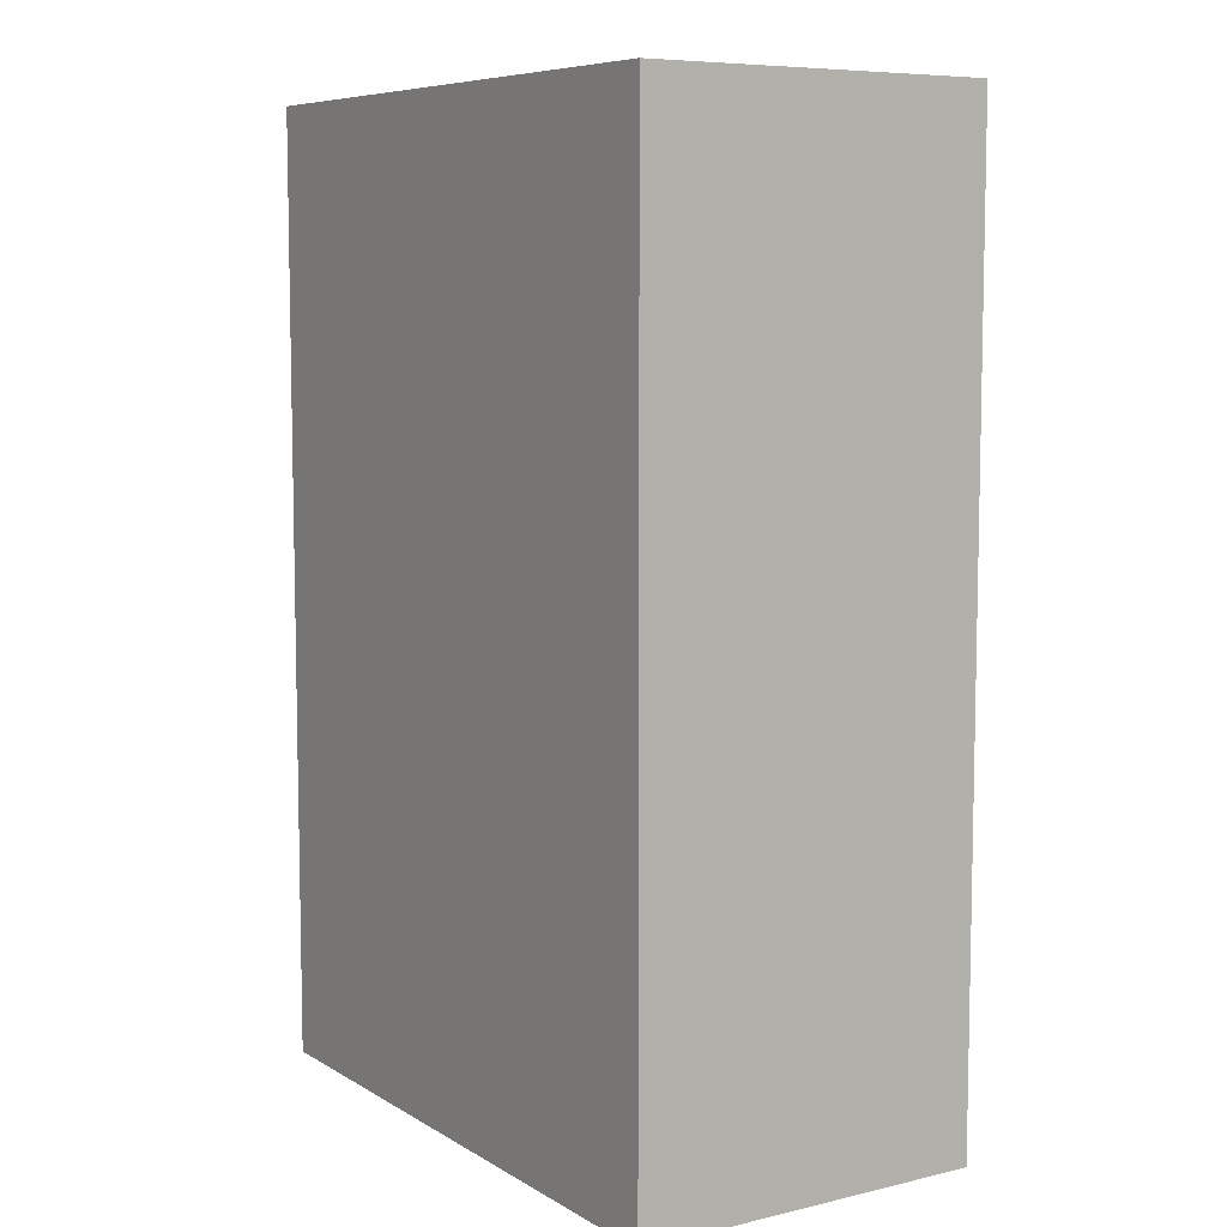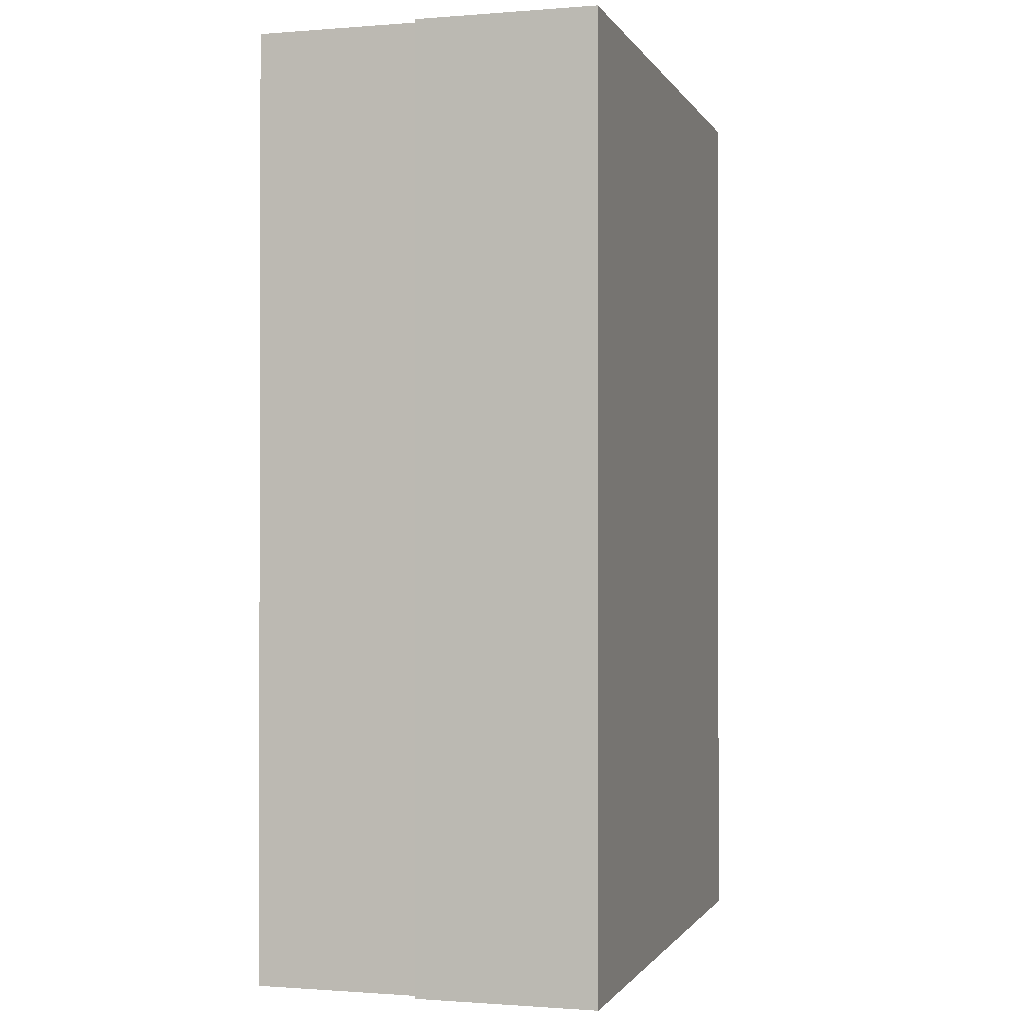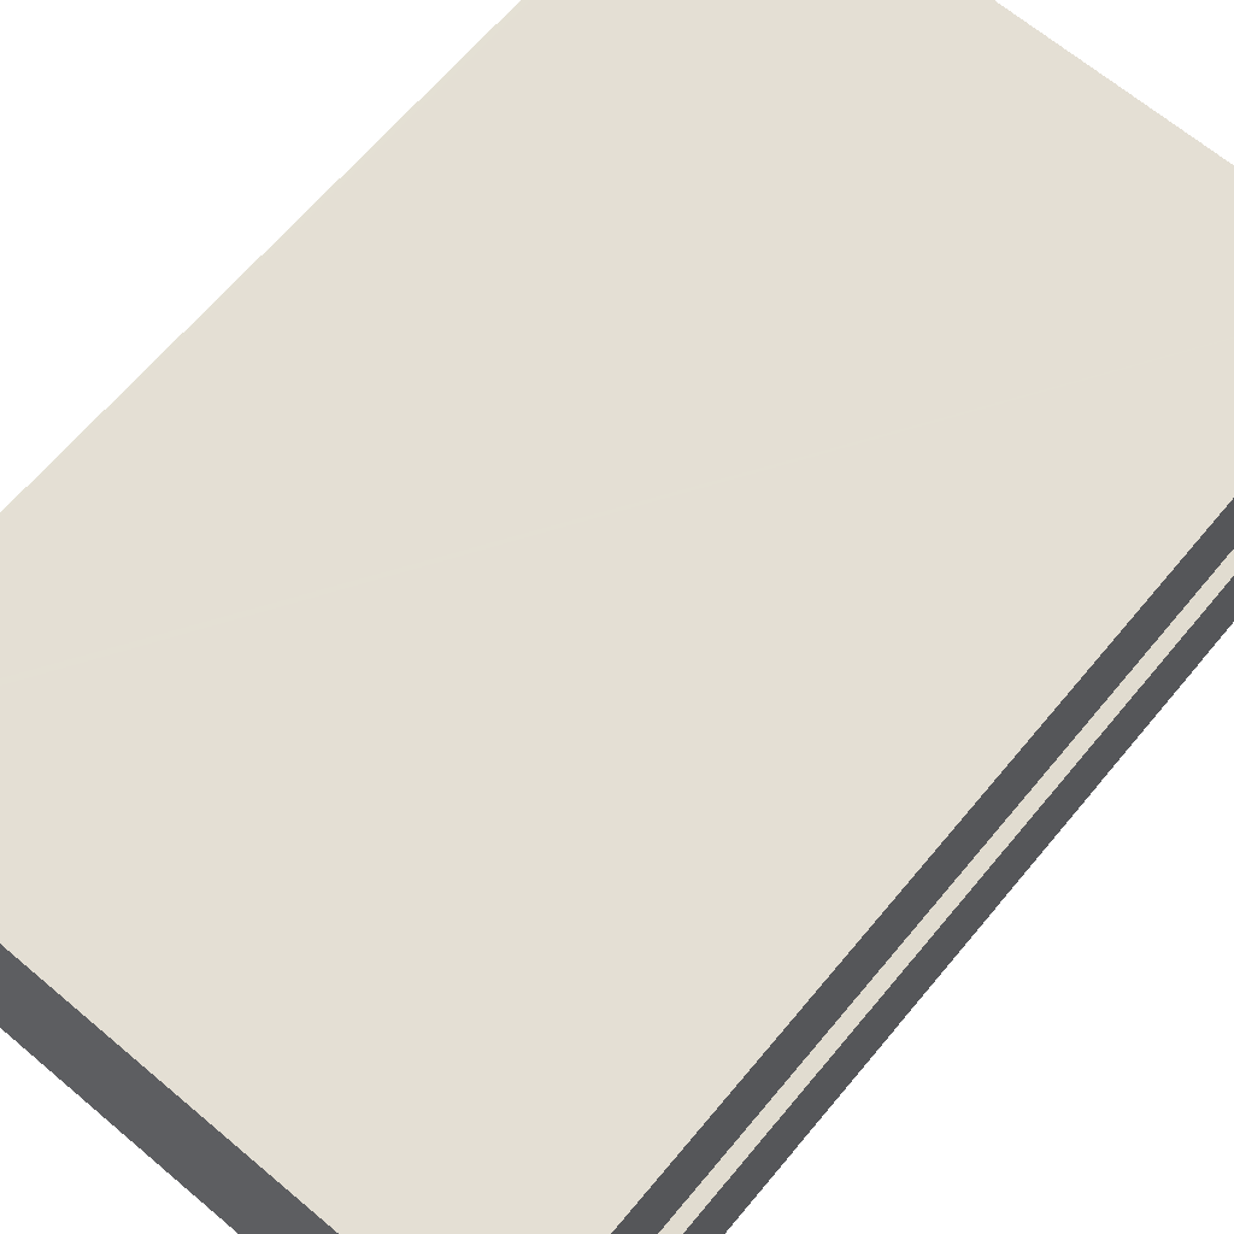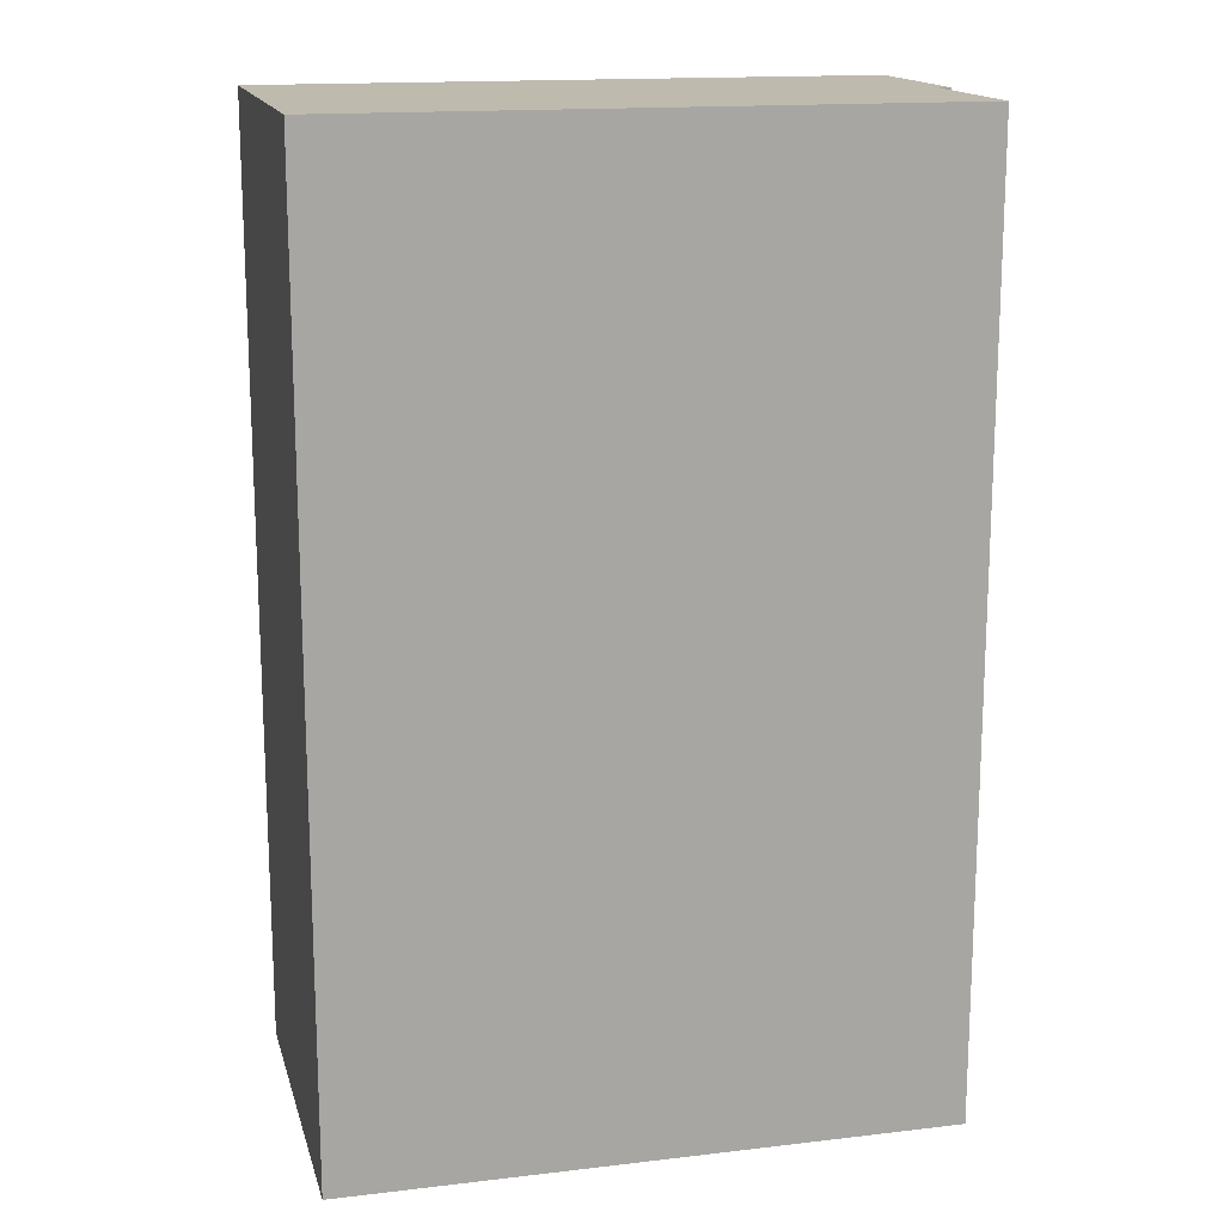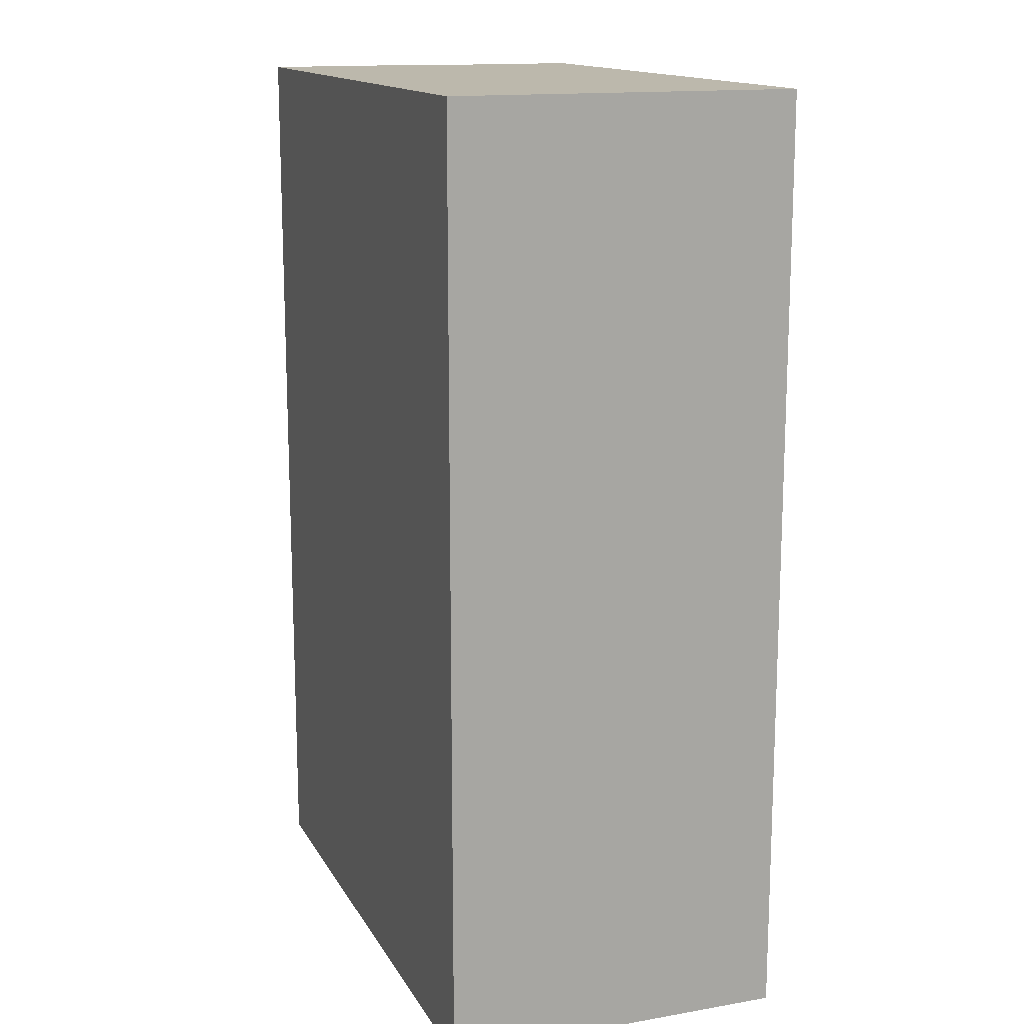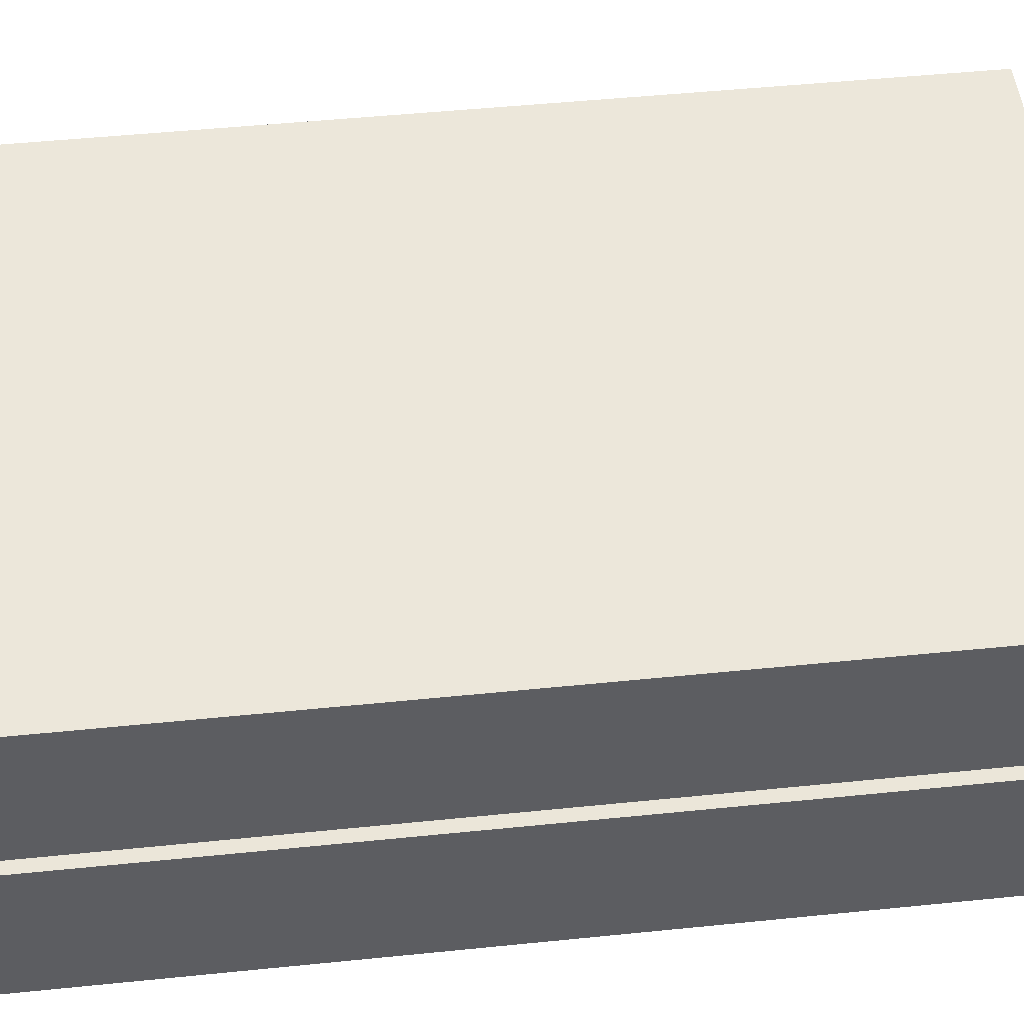
<metadata>
{"format":"obj","ext":"obj","renderer":"f3d","projection":"perspective","resolution":1024,"background":"white","views":[{"elev":7.6,"azim":-121.4,"up":"+Y"},{"elev":-0.9,"azim":107.3,"up":"+Y"},{"elev":65.8,"azim":39.9,"up":"+Z"},{"elev":15.8,"azim":-12.4,"up":"+Y"},{"elev":14.6,"azim":-108.8,"up":"+Y"},{"elev":50.7,"azim":83.7,"up":"+Z"}]}
</metadata>
<code>
v  0.095 8.569 3.166
v  5.649 8.569 -0.123
v  0 8.569 5.247e-16
v  0.156 8.569 3.165
v  4.373 8.569 3.071
v  5.564 8.569 1.54
v  5.586 8.569 2.926
v  5.588 8.569 3.044
v  5.674 8.569 1.527
v  5.588 -1.864e-16 3.044
v  5.564 -9.43e-17 1.54
v  5.586 -1.792e-16 2.926
v  5.674 -9.35e-17 1.527
v  5.649 7.532e-18 -0.123
v  0.095 -1.939e-16 3.166
v  0.156 -1.938e-16 3.165
v  4.373 -1.88e-16 3.071
v  0 0 0
g defaultobject
f 1 2 3
f 2 1 4
f 2 4 5
f 2 5 6
f 6 5 7
f 7 5 8
f 2 6 9
f 10 7 8
f 7 10 6
f 6 10 11
f 11 10 12
f 13 2 9
f 2 13 14
f 11 9 6
f 9 11 13
f 15 4 1
f 4 15 5
f 5 15 8
f 8 15 16
f 8 16 10
f 10 16 17
f 14 3 2
f 3 14 18
f 18 1 3
f 1 18 15
f 13 11 14
f 14 15 18
f 15 14 16
f 16 14 17
f 17 14 11
f 17 11 12
f 17 12 10

</code>
